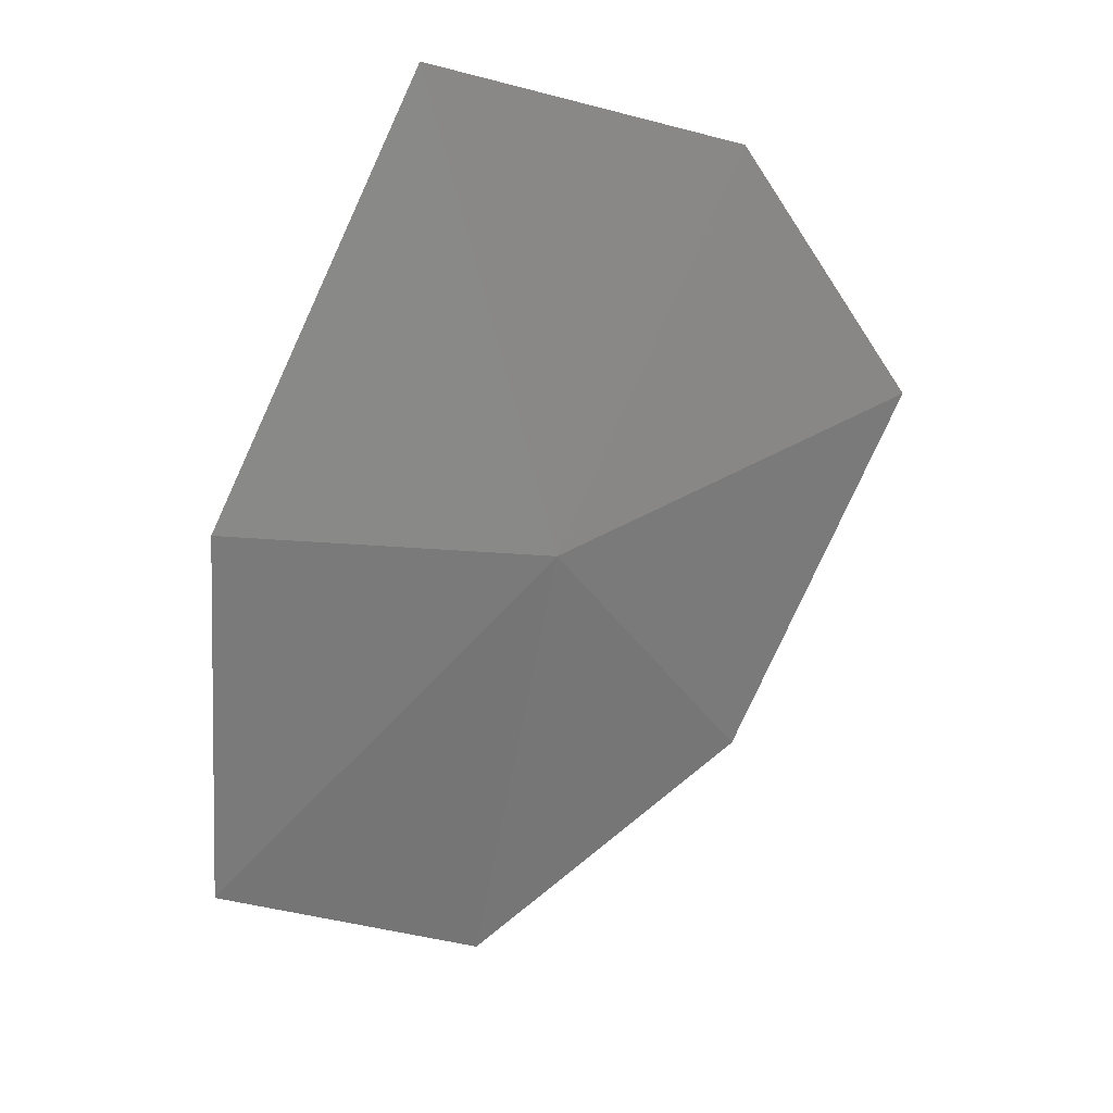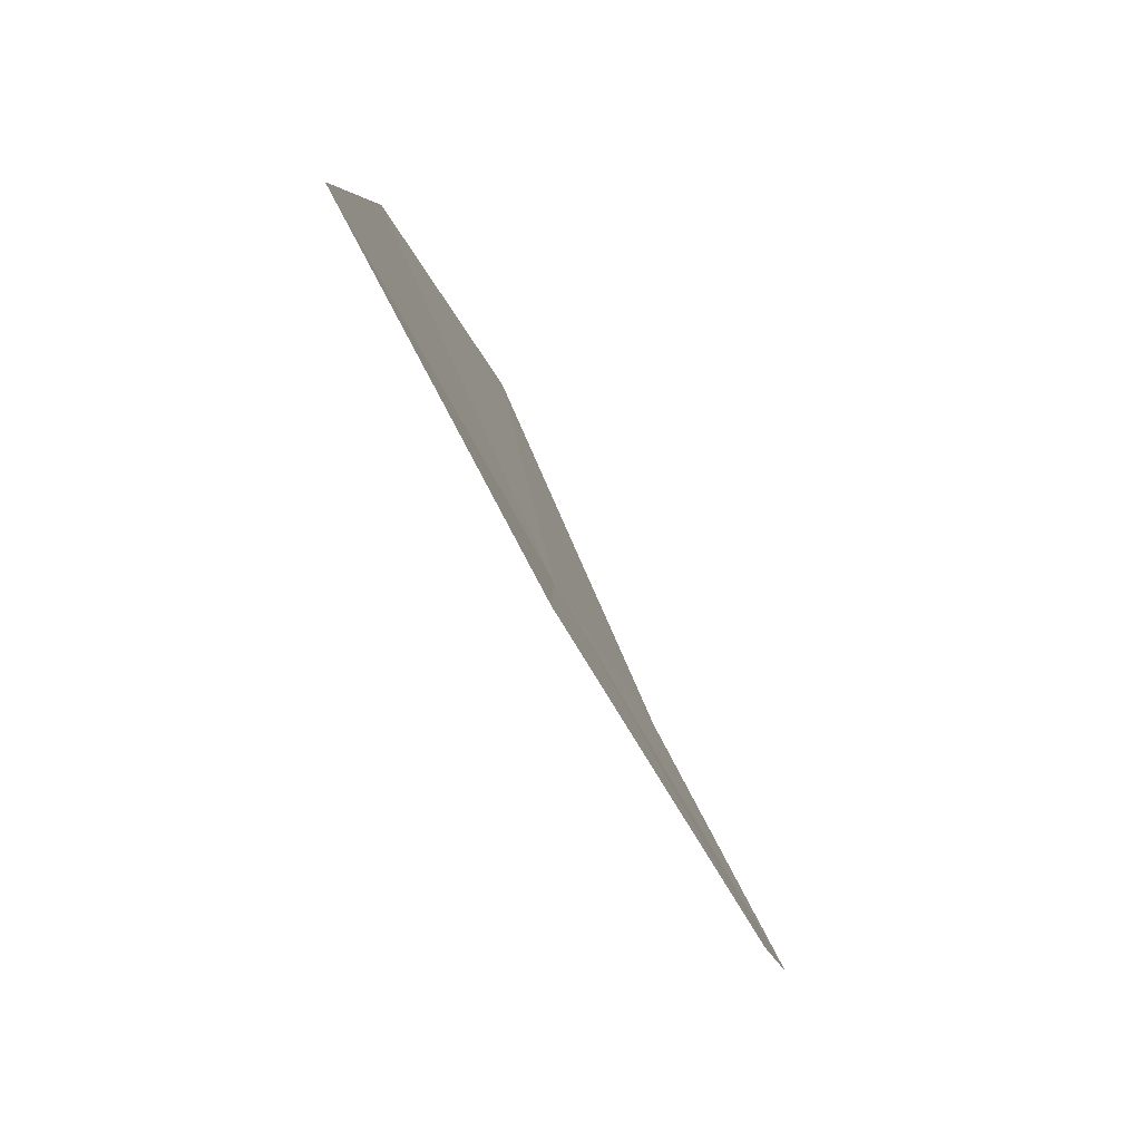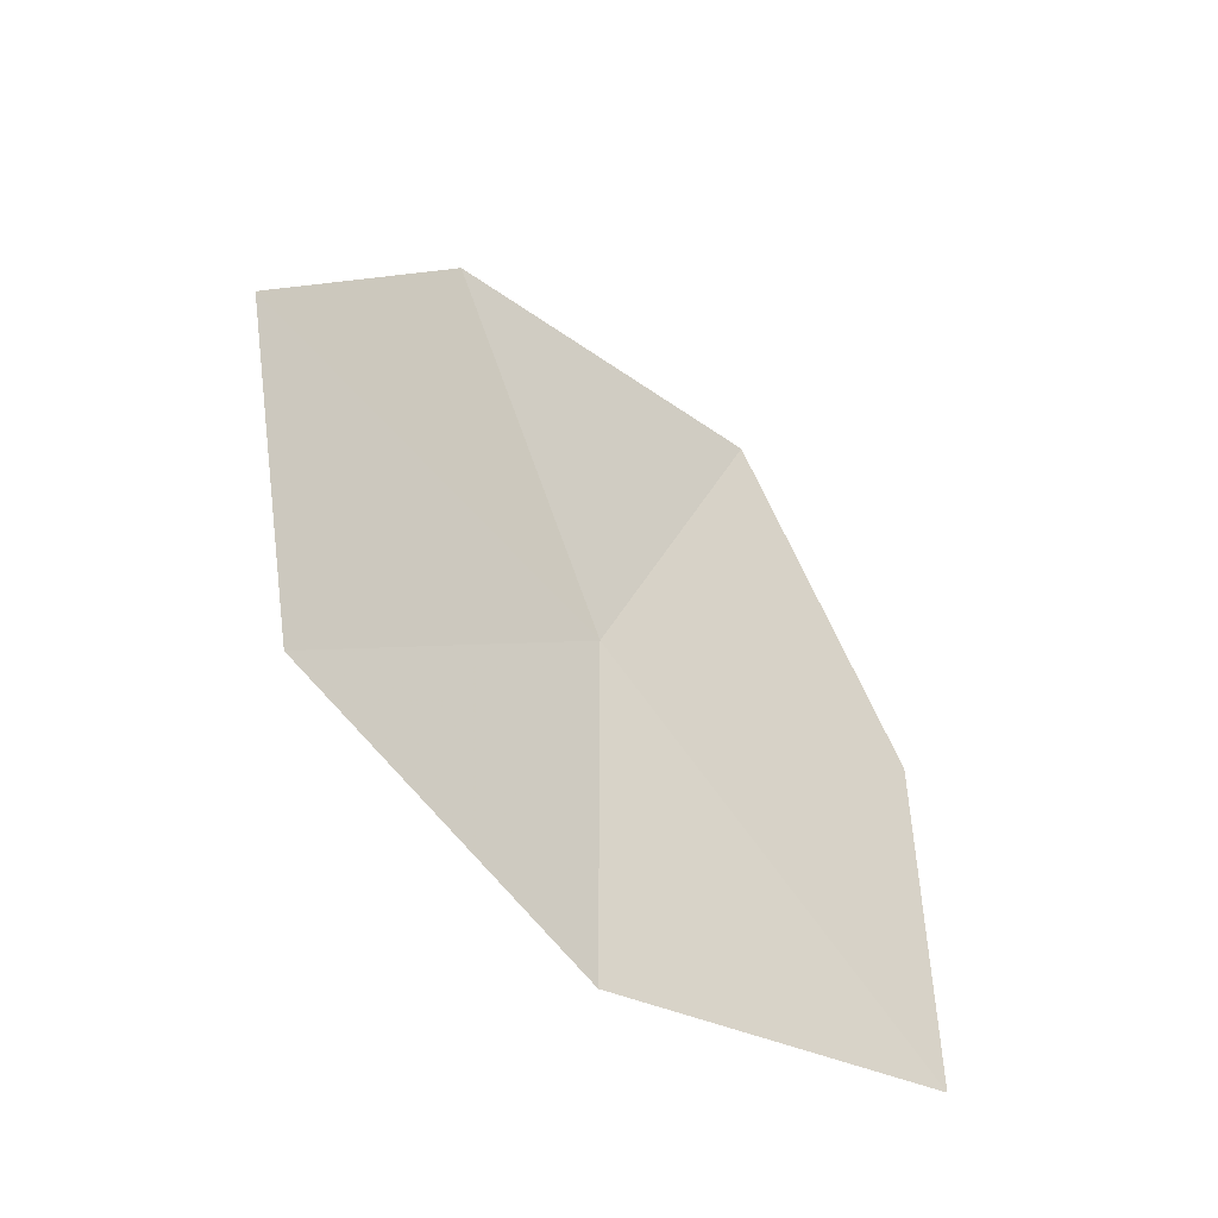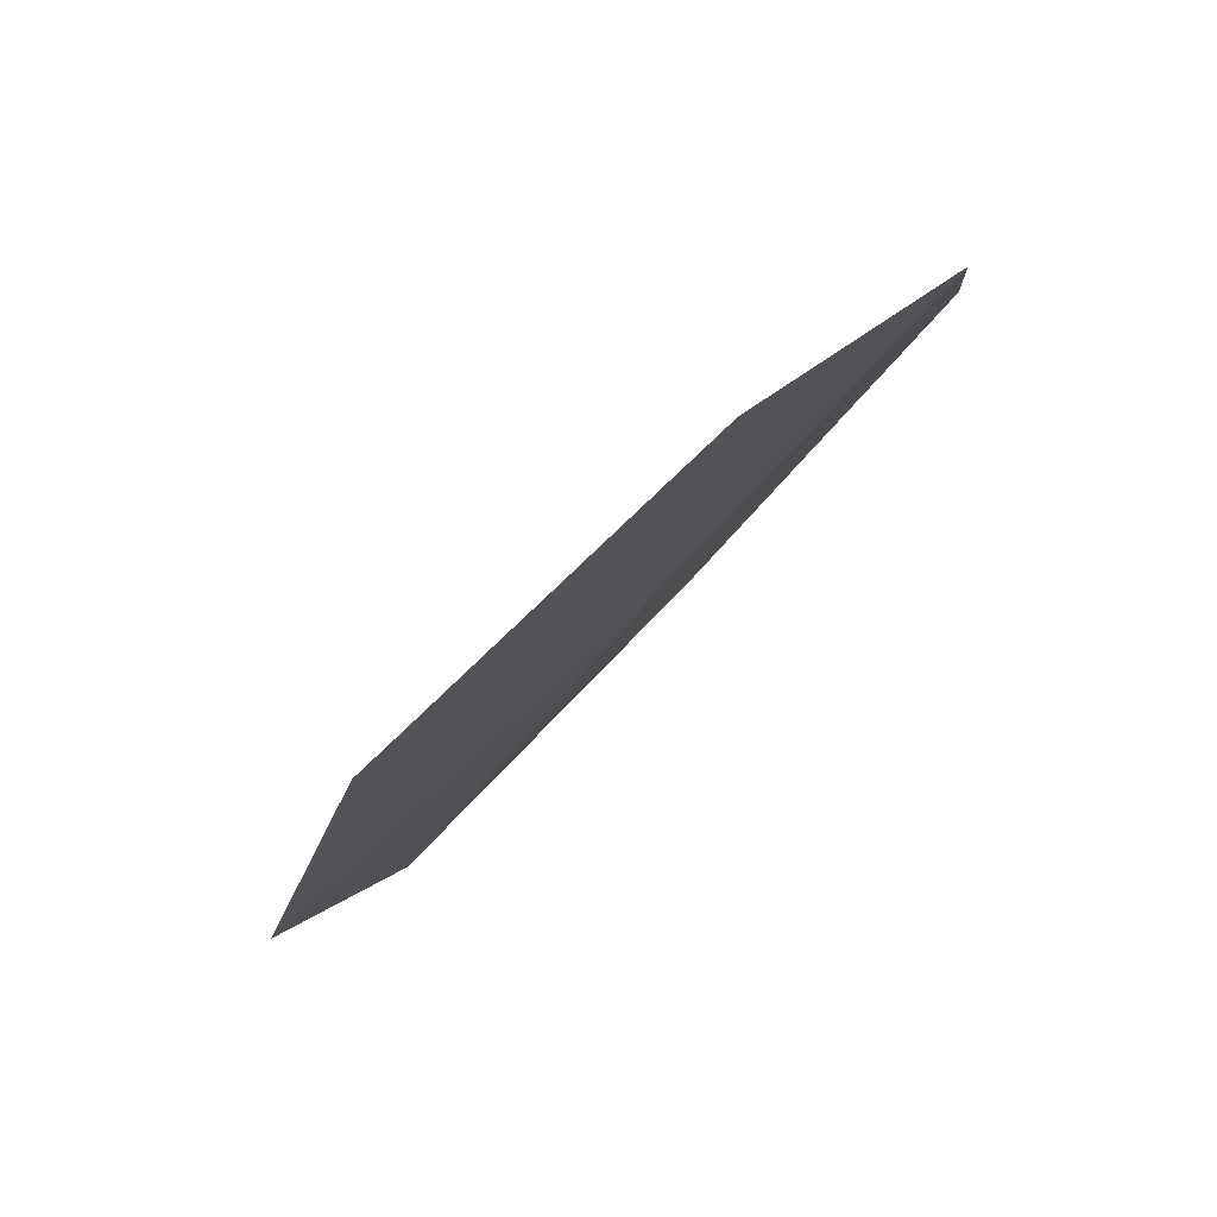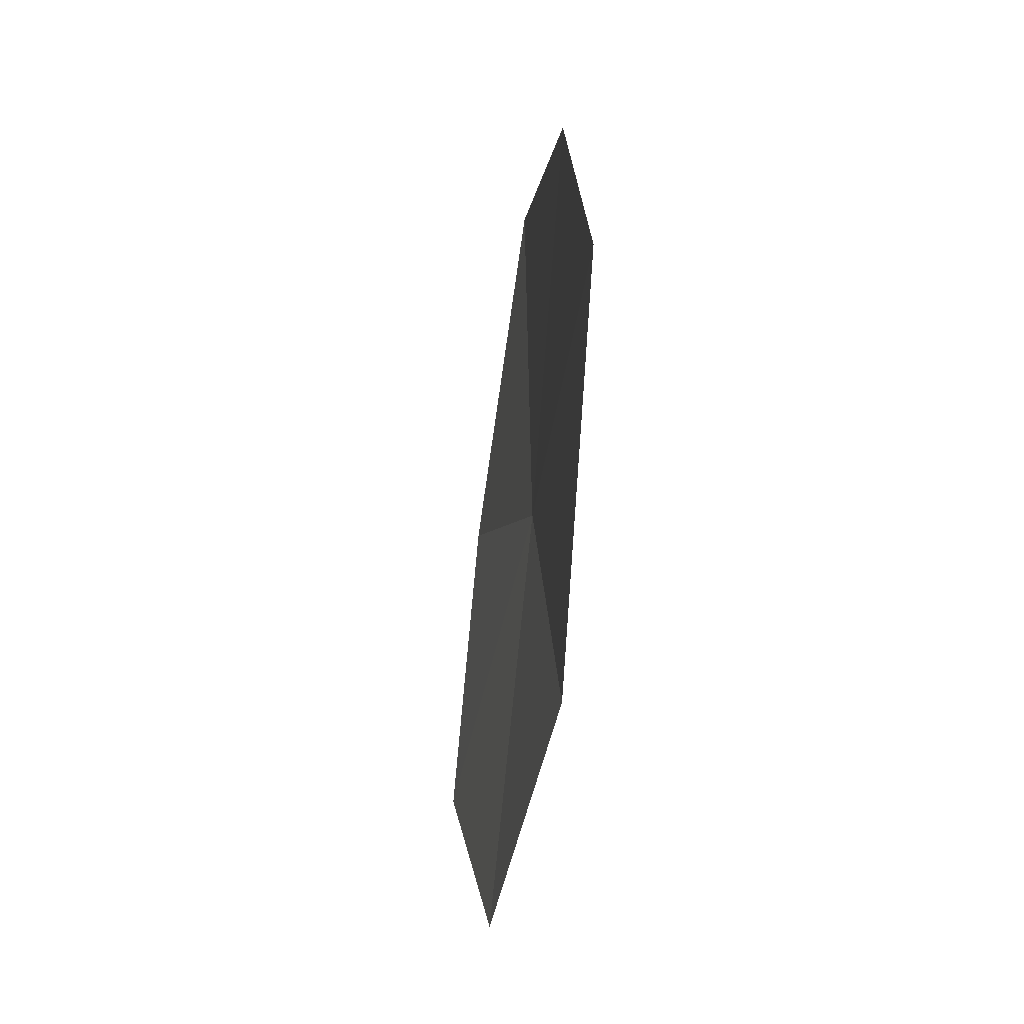
<metadata>
{"format":"obj","ext":"obj","renderer":"f3d","projection":"perspective","resolution":1024,"background":"white","views":[{"elev":-1.5,"azim":-131.8,"up":"+Y"},{"elev":-24.4,"azim":18.8,"up":"+Y"},{"elev":-50.7,"azim":70.6,"up":"+Z"},{"elev":-62.4,"azim":143.4,"up":"+Y"},{"elev":-62.6,"azim":-163.8,"up":"+Z"}]}
</metadata>
<code>
v -9.121 -5.563 31.54
v -9.506 -4.651 30.85
v -9.185 -5.542 30.6
v -9.453 -4.681 31.79
v -8.803 -6.28 30.87
v -9.225 -5.152 32.57
v -8.63 -6.472 31.73
v -8.834 -6.005 32.38
f 1 2 3
f 1 4 2
f 1 3 5
f 1 6 4
f 1 5 7
f 1 8 6
f 1 7 8

</code>
